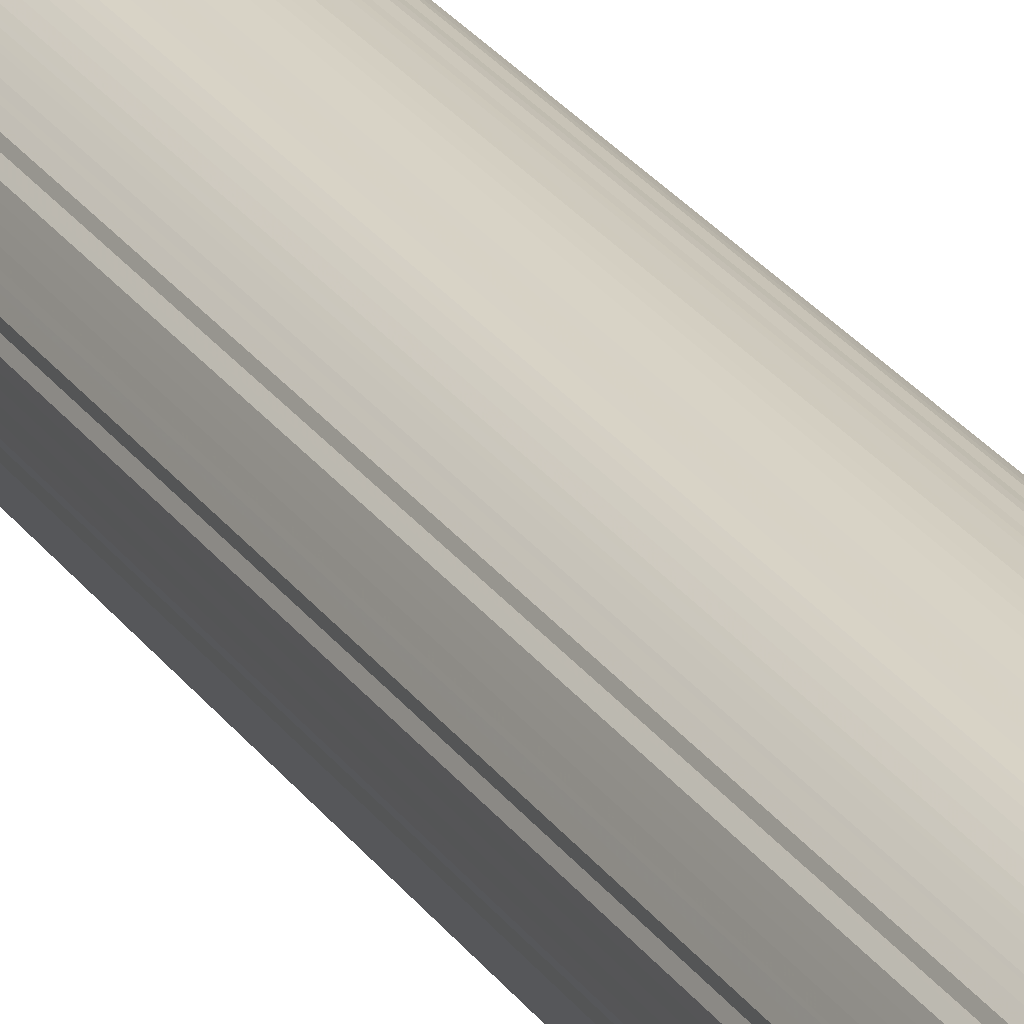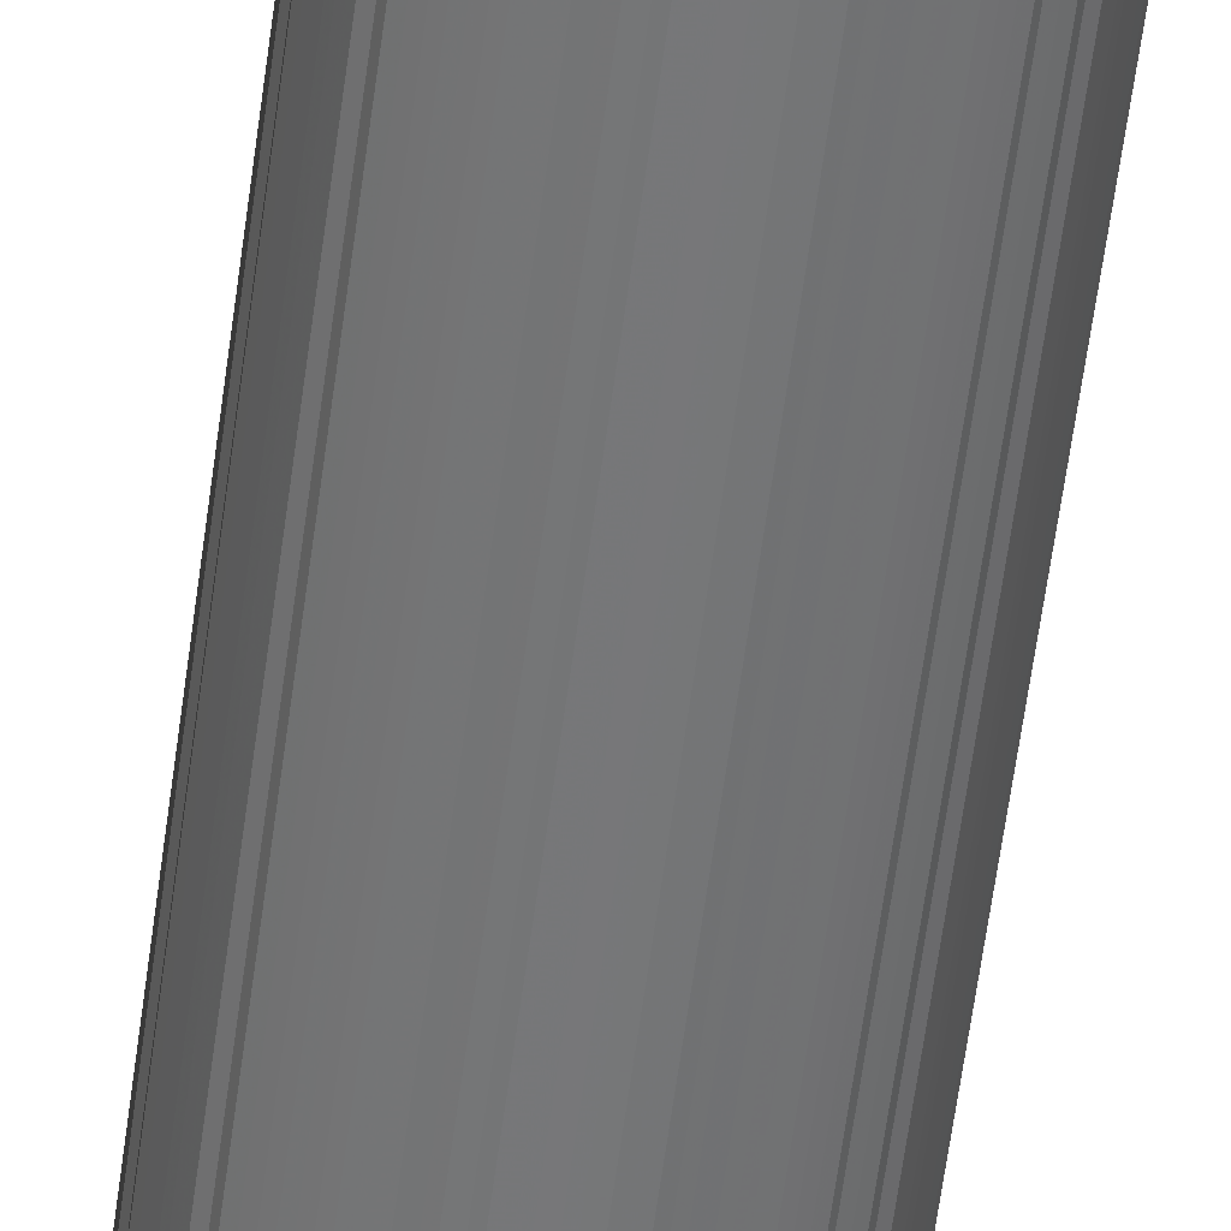
<metadata>
{"format":"obj","ext":"obj","renderer":"f3d","projection":"perspective","resolution":1024,"background":"white","views":[{"elev":26.9,"azim":-27.4,"up":"+Z"},{"elev":-57.2,"azim":-7.3,"up":"+Z"}]}
</metadata>
<code>
o 25041
v 2170 1878 23.76
v 2170 1878 23.76
v 2170 1870 23.76
v 2170 1878 23.76
v 2170 1870 23.76
v 2170 1878 23.76
v 2170 1870 23.76
v 2170 1878 23.76
v 2170 1870 23.76
v 2170 1878 23.76
v 2170 1870 23.76
v 2170 1878 23.75
v 2170 1870 23.76
v 2170 1878 23.76
v 2170 1870 23.76
v 2170 1878 23.75
v 2170 1870 23.75
v 2170 1878 23.75
v 2170 1870 23.75
v 2170 1878 23.74
v 2170 1870 23.75
v 2170 1878 23.75
v 2170 1870 23.75
v 2169 1878 23.73
v 2170 1870 23.74
v 2170 1878 23.74
v 2170 1870 23.74
v 2169 1878 23.72
v 2169 1870 23.73
v 2170 1878 23.73
v 2170 1870 23.73
v 2169 1878 23.71
v 2169 1870 23.72
v 2170 1878 23.72
v 2170 1870 23.72
v 2169 1878 23.7
v 2169 1870 23.71
v 2170 1878 23.71
v 2170 1870 23.71
v 2169 1878 23.68
v 2169 1870 23.7
v 2170 1878 23.7
v 2170 1870 23.7
v 2169 1878 23.67
v 2169 1870 23.68
v 2170 1878 23.68
v 2170 1870 23.68
v 2169 1878 23.65
v 2169 1870 23.67
v 2170 1878 23.67
v 2170 1870 23.67
v 2169 1878 23.63
v 2169 1870 23.65
v 2170 1878 23.65
v 2170 1870 23.65
v 2169 1878 23.62
v 2169 1870 23.63
v 2170 1878 23.63
v 2170 1870 23.63
v 2169 1878 23.6
v 2169 1870 23.62
v 2170 1878 23.62
v 2170 1870 23.62
v 2169 1878 23.58
v 2169 1870 23.6
v 2170 1878 23.6
v 2170 1870 23.6
v 2169 1878 23.56
v 2169 1870 23.58
v 2170 1878 23.58
v 2170 1870 23.58
v 2169 1878 23.54
v 2169 1870 23.56
v 2170 1878 23.56
v 2170 1870 23.56
v 2169 1878 23.51
v 2169 1870 23.54
v 2170 1878 23.54
v 2170 1870 23.54
v 2169 1878 23.49
v 2169 1870 23.51
v 2170 1878 23.51
v 2170 1870 23.51
v 2169 1878 23.47
v 2169 1870 23.49
v 2170 1878 23.49
v 2170 1870 23.49
v 2169 1878 23.44
v 2169 1870 23.47
v 2170 1878 23.47
v 2170 1870 23.47
v 2169 1878 23.42
v 2169 1870 23.44
v 2170 1878 23.44
v 2170 1870 23.44
v 2169 1878 23.39
v 2169 1870 23.42
v 2170 1878 23.42
v 2170 1870 23.42
v 2169 1878 23.37
v 2169 1870 23.39
v 2170 1878 23.39
v 2170 1870 23.39
v 2169 1878 23.34
v 2169 1870 23.37
v 2170 1878 23.37
v 2170 1870 23.37
v 2169 1878 23.32
v 2169 1870 23.34
v 2170 1878 23.34
v 2170 1870 23.34
v 2169 1878 23.29
v 2169 1870 23.32
v 2170 1878 23.32
v 2170 1870 23.32
v 2169 1878 23.27
v 2169 1870 23.29
v 2170 1878 23.29
v 2170 1870 23.29
v 2169 1878 23.24
v 2169 1870 23.27
v 2170 1878 23.27
v 2170 1870 23.27
v 2169 1878 23.22
v 2169 1870 23.24
v 2170 1878 23.24
v 2170 1870 23.24
v 2169 1878 23.19
v 2169 1870 23.22
v 2170 1878 23.22
v 2170 1870 23.22
v 2169 1878 23.17
v 2169 1870 23.19
v 2170 1878 23.19
v 2170 1870 23.19
v 2169 1878 23.15
v 2169 1870 23.17
v 2170 1878 23.17
v 2170 1870 23.17
v 2169 1878 23.12
v 2169 1870 23.15
v 2170 1878 23.15
v 2170 1870 23.15
v 2169 1878 23.1
v 2169 1870 23.12
v 2170 1878 23.12
v 2170 1870 23.12
v 2169 1878 23.08
v 2169 1870 23.1
v 2170 1878 23.1
v 2170 1870 23.1
v 2169 1878 23.06
v 2169 1870 23.08
v 2170 1878 23.08
v 2170 1870 23.08
v 2169 1878 23.04
v 2169 1870 23.06
v 2170 1878 23.06
v 2170 1870 23.06
v 2169 1878 23.02
v 2169 1870 23.04
v 2170 1878 23.04
v 2170 1870 23.04
v 2169 1878 23
v 2169 1870 23.02
v 2170 1878 23.02
v 2170 1870 23.02
v 2169 1878 22.98
v 2169 1870 23
v 2170 1878 23
v 2170 1870 23
v 2169 1878 22.96
v 2169 1870 22.98
v 2170 1878 22.98
v 2170 1870 22.98
v 2169 1878 22.95
v 2169 1870 22.96
v 2170 1878 22.96
v 2170 1870 22.96
v 2169 1878 22.93
v 2169 1870 22.95
v 2170 1878 22.95
v 2170 1870 22.95
v 2169 1878 22.92
v 2169 1870 22.93
v 2170 1878 22.93
v 2170 1870 22.93
v 2169 1878 22.91
v 2169 1870 22.92
v 2170 1878 22.92
v 2170 1870 22.92
v 2169 1878 22.89
v 2169 1870 22.91
v 2170 1878 22.91
v 2170 1870 22.91
v 2169 1878 22.88
v 2169 1870 22.89
v 2170 1878 22.89
v 2170 1870 22.89
v 2170 1878 22.87
v 2169 1870 22.88
v 2170 1878 22.88
v 2170 1870 22.88
v 2170 1878 22.87
v 2170 1870 22.87
v 2170 1878 22.87
v 2170 1870 22.87
v 2170 1878 22.86
v 2170 1870 22.87
v 2170 1878 22.87
v 2170 1870 22.87
v 2170 1878 22.86
v 2170 1870 22.86
v 2170 1878 22.86
v 2170 1870 22.86
v 2170 1878 22.85
v 2170 1870 22.86
v 2170 1878 22.86
v 2170 1870 22.86
v 2170 1878 22.85
v 2170 1870 22.85
v 2170 1878 22.85
v 2170 1870 22.85
v 2170 1878 22.85
v 2170 1870 22.85
v 2170 1878 22.85
v 2170 1870 22.85
v 2170 1870 22.85
v 2170 1870 23.76
v 2170 1878 23.76
v 2170 1870 23.76
v 2170 1878 23.76
v 2170 1870 23.76
v 2170 1870 23.76
v 2170 1878 23.76
v 2170 1870 23.76
v 2170 1878 23.76
v 2170 1878 23.76
v 2170 1870 23.76
v 2170 1870 23.76
v 2170 1878 23.76
v 2170 1870 23.75
v 2170 1878 23.76
v 2170 1878 23.75
v 2170 1870 23.75
v 2170 1870 23.75
v 2170 1878 23.75
v 2170 1870 23.74
v 2170 1878 23.75
v 2170 1878 23.75
v 2170 1870 23.75
v 2170 1870 23.73
v 2170 1878 23.74
v 2170 1870 23.72
v 2170 1878 23.73
v 2170 1878 23.74
v 2170 1870 23.74
v 2170 1870 23.71
v 2170 1878 23.72
v 2170 1870 23.7
v 2170 1878 23.71
v 2169 1878 23.73
v 2169 1870 23.73
v 2170 1870 23.68
v 2170 1878 23.7
v 2170 1870 23.67
v 2170 1878 23.68
v 2169 1878 23.72
v 2169 1870 23.72
v 2170 1870 23.65
v 2170 1878 23.67
v 2170 1870 23.63
v 2170 1878 23.65
v 2169 1878 23.71
v 2169 1870 23.71
v 2170 1870 23.62
v 2170 1878 23.63
v 2170 1870 23.6
v 2170 1878 23.62
v 2169 1878 23.7
v 2169 1870 23.7
v 2170 1870 23.58
v 2170 1878 23.6
v 2170 1870 23.56
v 2170 1878 23.58
v 2169 1878 23.68
v 2169 1870 23.68
v 2170 1870 23.54
v 2170 1878 23.56
v 2170 1870 23.51
v 2170 1878 23.54
v 2169 1878 23.67
v 2169 1870 23.67
v 2170 1870 23.49
v 2170 1878 23.51
v 2170 1870 23.47
v 2170 1878 23.49
v 2169 1878 23.65
v 2169 1870 23.65
v 2170 1870 23.44
v 2170 1878 23.47
v 2170 1870 23.42
v 2170 1878 23.44
v 2169 1878 23.63
v 2169 1870 23.63
v 2170 1870 23.39
v 2170 1878 23.42
v 2170 1870 23.37
v 2170 1878 23.39
v 2169 1878 23.62
v 2169 1870 23.62
v 2170 1870 23.34
v 2170 1878 23.37
v 2170 1870 23.32
v 2170 1878 23.34
v 2169 1878 23.6
v 2169 1870 23.6
v 2170 1870 23.29
v 2170 1878 23.32
v 2170 1870 23.27
v 2170 1878 23.29
v 2169 1878 23.58
v 2169 1870 23.58
v 2170 1870 23.24
v 2170 1878 23.27
v 2170 1870 23.22
v 2170 1878 23.24
v 2169 1878 23.56
v 2169 1870 23.56
v 2170 1870 23.19
v 2170 1878 23.22
v 2170 1870 23.17
v 2170 1878 23.19
v 2169 1878 23.54
v 2169 1870 23.54
v 2170 1870 23.15
v 2170 1878 23.17
v 2170 1870 23.12
v 2170 1878 23.15
v 2169 1878 23.51
v 2169 1870 23.51
v 2170 1870 23.1
v 2170 1878 23.12
v 2170 1870 23.08
v 2170 1878 23.1
v 2169 1878 23.49
v 2169 1870 23.49
v 2170 1870 23.06
v 2170 1878 23.08
v 2170 1870 23.04
v 2170 1878 23.06
v 2169 1878 23.47
v 2169 1870 23.47
v 2170 1870 23.02
v 2170 1878 23.04
v 2170 1870 23
v 2170 1878 23.02
v 2169 1878 23.44
v 2169 1870 23.44
v 2170 1870 22.98
v 2170 1878 23
v 2170 1870 22.96
v 2170 1878 22.98
v 2169 1878 23.42
v 2169 1870 23.42
v 2170 1870 22.95
v 2170 1878 22.96
v 2170 1870 22.93
v 2170 1878 22.95
v 2169 1878 23.39
v 2169 1870 23.39
v 2170 1870 22.92
v 2170 1878 22.93
v 2170 1870 22.91
v 2170 1878 22.92
v 2169 1878 23.37
v 2169 1870 23.37
v 2170 1870 22.89
v 2170 1878 22.91
v 2170 1870 22.88
v 2170 1878 22.89
v 2169 1878 23.34
v 2169 1870 23.34
v 2170 1870 22.87
v 2170 1878 22.88
v 2170 1870 22.87
v 2170 1878 22.87
v 2169 1878 23.32
v 2169 1870 23.32
v 2170 1870 22.86
v 2170 1878 22.87
v 2170 1870 22.86
v 2170 1878 22.86
v 2169 1878 23.29
v 2169 1870 23.29
v 2170 1870 22.85
v 2170 1878 22.86
v 2170 1870 22.85
v 2170 1878 22.85
v 2169 1878 23.27
v 2169 1870 23.27
v 2170 1870 22.85
v 2170 1878 22.85
v 2170 1870 22.85
v 2170 1878 22.85
v 2169 1878 23.24
v 2169 1870 23.24
v 2170 1870 22.85
v 2170 1878 22.85
v 2170 1870 22.86
v 2170 1878 22.85
v 2169 1878 23.22
v 2169 1870 23.22
v 2170 1870 22.86
v 2170 1878 22.86
v 2170 1870 22.87
v 2170 1878 22.86
v 2169 1878 23.19
v 2169 1870 23.19
v 2170 1870 22.87
v 2170 1878 22.87
v 2169 1870 22.88
v 2170 1878 22.87
v 2169 1878 23.17
v 2169 1870 23.17
v 2169 1870 22.89
v 2169 1878 22.88
v 2169 1870 22.91
v 2169 1878 22.89
v 2169 1878 23.15
v 2169 1870 23.15
v 2169 1870 22.92
v 2169 1878 22.91
v 2169 1870 22.93
v 2169 1878 22.92
v 2169 1878 23.12
v 2169 1870 23.12
v 2169 1870 22.95
v 2169 1878 22.93
v 2169 1870 22.96
v 2169 1878 22.95
v 2169 1878 23.1
v 2169 1870 23.1
v 2169 1870 22.98
v 2169 1878 22.96
v 2169 1870 23
v 2169 1878 22.98
v 2169 1878 23.08
v 2169 1870 23.08
v 2169 1870 23.02
v 2169 1878 23
v 2169 1870 23.04
v 2169 1878 23.02
v 2169 1878 23.06
v 2169 1870 23.06
v 2169 1878 23.04
v 2170 1878 23.31
v 2170 1878 23.76
v 2170 1878 23.76
v 2170 1878 23.76
v 2170 1878 23.76
v 2170 1878 23.76
v 2170 1878 23.76
v 2170 1878 23.75
v 2170 1878 23.76
v 2170 1878 23.75
v 2170 1878 23.75
v 2170 1878 23.74
v 2170 1878 23.75
v 2169 1878 23.73
v 2170 1878 23.74
v 2169 1878 23.72
v 2170 1878 23.73
v 2169 1878 23.71
v 2170 1878 23.72
v 2169 1878 23.7
v 2170 1878 23.71
v 2169 1878 23.68
v 2170 1878 23.7
v 2169 1878 23.67
v 2170 1878 23.68
v 2169 1878 23.65
v 2170 1878 23.67
v 2169 1878 23.63
v 2170 1878 23.65
v 2169 1878 23.62
v 2170 1878 23.63
v 2169 1878 23.6
v 2170 1878 23.62
v 2169 1878 23.58
v 2170 1878 23.6
v 2169 1878 23.56
v 2170 1878 23.58
v 2169 1878 23.54
v 2170 1878 23.56
v 2169 1878 23.51
v 2170 1878 23.54
v 2169 1878 23.49
v 2170 1878 23.51
v 2169 1878 23.47
v 2170 1878 23.49
v 2169 1878 23.44
v 2170 1878 23.47
v 2169 1878 23.42
v 2170 1878 23.44
v 2169 1878 23.39
v 2170 1878 23.42
v 2169 1878 23.37
v 2170 1878 23.39
v 2169 1878 23.34
v 2170 1878 23.37
v 2169 1878 23.32
v 2170 1878 23.34
v 2169 1878 23.29
v 2170 1878 23.32
v 2169 1878 23.27
v 2170 1878 23.29
v 2169 1878 23.24
v 2170 1878 23.27
v 2169 1878 23.22
v 2170 1878 23.24
v 2169 1878 23.19
v 2170 1878 23.22
v 2169 1878 23.17
v 2170 1878 23.19
v 2169 1878 23.15
v 2170 1878 23.17
v 2169 1878 23.12
v 2170 1878 23.15
v 2169 1878 23.1
v 2170 1878 23.12
v 2169 1878 23.08
v 2170 1878 23.1
v 2169 1878 23.06
v 2170 1878 23.08
v 2169 1878 23.04
v 2170 1878 23.06
v 2169 1878 23.02
v 2170 1878 23.04
v 2169 1878 23
v 2170 1878 23.02
v 2169 1878 22.98
v 2170 1878 23
v 2169 1878 22.96
v 2170 1878 22.98
v 2169 1878 22.95
v 2170 1878 22.96
v 2169 1878 22.93
v 2170 1878 22.95
v 2169 1878 22.92
v 2170 1878 22.93
v 2169 1878 22.91
v 2170 1878 22.92
v 2169 1878 22.89
v 2170 1878 22.91
v 2169 1878 22.88
v 2170 1878 22.89
v 2170 1878 22.87
v 2170 1878 22.88
v 2170 1878 22.87
v 2170 1878 22.87
v 2170 1878 22.86
v 2170 1878 22.87
v 2170 1878 22.86
v 2170 1878 22.86
v 2170 1878 22.85
v 2170 1878 22.86
v 2170 1878 22.85
v 2170 1878 22.85
v 2170 1878 22.85
v 2170 1878 22.85
v 2170 1870 23.31
v 2170 1870 23.76
v 2170 1870 23.76
v 2170 1870 23.76
v 2170 1870 23.76
v 2170 1870 23.76
v 2170 1870 23.76
v 2170 1870 23.76
v 2170 1870 23.75
v 2170 1870 23.75
v 2170 1870 23.75
v 2170 1870 23.75
v 2170 1870 23.74
v 2170 1870 23.74
v 2169 1870 23.73
v 2170 1870 23.73
v 2169 1870 23.72
v 2170 1870 23.72
v 2169 1870 23.71
v 2170 1870 23.71
v 2169 1870 23.7
v 2170 1870 23.7
v 2169 1870 23.68
v 2170 1870 23.68
v 2169 1870 23.67
v 2170 1870 23.67
v 2169 1870 23.65
v 2170 1870 23.65
v 2169 1870 23.63
v 2170 1870 23.63
v 2169 1870 23.62
v 2170 1870 23.62
v 2169 1870 23.6
v 2170 1870 23.6
v 2169 1870 23.58
v 2170 1870 23.58
v 2169 1870 23.56
v 2170 1870 23.56
v 2169 1870 23.54
v 2170 1870 23.54
v 2169 1870 23.51
v 2170 1870 23.51
v 2169 1870 23.49
v 2170 1870 23.49
v 2169 1870 23.47
v 2170 1870 23.47
v 2169 1870 23.44
v 2170 1870 23.44
v 2169 1870 23.42
v 2170 1870 23.42
v 2169 1870 23.39
v 2170 1870 23.39
v 2169 1870 23.37
v 2170 1870 23.37
v 2169 1870 23.34
v 2170 1870 23.34
v 2169 1870 23.32
v 2170 1870 23.32
v 2169 1870 23.29
v 2170 1870 23.29
v 2169 1870 23.27
v 2170 1870 23.27
v 2169 1870 23.24
v 2170 1870 23.24
v 2169 1870 23.22
v 2170 1870 23.22
v 2169 1870 23.19
v 2170 1870 23.19
v 2169 1870 23.17
v 2170 1870 23.17
v 2169 1870 23.15
v 2170 1870 23.15
v 2169 1870 23.12
v 2170 1870 23.12
v 2169 1870 23.1
v 2170 1870 23.1
v 2169 1870 23.08
v 2170 1870 23.08
v 2169 1870 23.06
v 2170 1870 23.06
v 2169 1870 23.04
v 2170 1870 23.04
v 2169 1870 23.02
v 2170 1870 23.02
v 2169 1870 23
v 2170 1870 23
v 2169 1870 22.98
v 2170 1870 22.98
v 2169 1870 22.96
v 2170 1870 22.96
v 2169 1870 22.95
v 2170 1870 22.95
v 2169 1870 22.93
v 2170 1870 22.93
v 2169 1870 22.92
v 2170 1870 22.92
v 2169 1870 22.91
v 2170 1870 22.91
v 2169 1870 22.89
v 2170 1870 22.89
v 2169 1870 22.88
v 2170 1870 22.88
v 2170 1870 22.87
v 2170 1870 22.87
v 2170 1870 22.87
v 2170 1870 22.87
v 2170 1870 22.86
v 2170 1870 22.86
v 2170 1870 22.86
v 2170 1870 22.86
v 2170 1870 22.85
v 2170 1870 22.85
v 2170 1870 22.85
v 2170 1870 22.85
v 2170 1870 22.85
f 1 2 3
f 2 4 5
f 6 1 7
f 4 8 9
f 10 6 11
f 8 12 13
f 14 10 15
f 12 16 17
f 18 14 19
f 16 20 21
f 22 18 23
f 20 24 25
f 26 22 27
f 24 28 29
f 30 26 31
f 28 32 33
f 34 30 35
f 32 36 37
f 38 34 39
f 36 40 41
f 42 38 43
f 40 44 45
f 46 42 47
f 44 48 49
f 50 46 51
f 48 52 53
f 54 50 55
f 52 56 57
f 58 54 59
f 56 60 61
f 62 58 63
f 60 64 65
f 66 62 67
f 64 68 69
f 70 66 71
f 68 72 73
f 74 70 75
f 72 76 77
f 78 74 79
f 76 80 81
f 82 78 83
f 80 84 85
f 86 82 87
f 84 88 89
f 90 86 91
f 88 92 93
f 94 90 95
f 92 96 97
f 98 94 99
f 96 100 101
f 102 98 103
f 100 104 105
f 106 102 107
f 104 108 109
f 110 106 111
f 108 112 113
f 114 110 115
f 112 116 117
f 118 114 119
f 116 120 121
f 122 118 123
f 120 124 125
f 126 122 127
f 124 128 129
f 130 126 131
f 128 132 133
f 134 130 135
f 132 136 137
f 138 134 139
f 136 140 141
f 142 138 143
f 140 144 145
f 146 142 147
f 144 148 149
f 150 146 151
f 148 152 153
f 154 150 155
f 152 156 157
f 158 154 159
f 156 160 161
f 162 158 163
f 160 164 165
f 166 162 167
f 164 168 169
f 170 166 171
f 168 172 173
f 174 170 175
f 172 176 177
f 178 174 179
f 176 180 181
f 182 178 183
f 180 184 185
f 186 182 187
f 184 188 189
f 190 186 191
f 188 192 193
f 194 190 195
f 192 196 197
f 198 194 199
f 196 200 201
f 202 198 203
f 200 204 205
f 206 202 207
f 204 208 209
f 210 206 211
f 208 212 213
f 214 210 215
f 212 216 217
f 218 214 219
f 216 220 221
f 222 218 223
f 220 224 225
f 226 222 227
f 224 226 228
f 229 230 231
f 231 232 233
f 234 235 229
f 236 237 234
f 233 238 239
f 240 241 236
f 242 243 240
f 239 244 245
f 246 247 242
f 248 249 246
f 245 250 251
f 252 253 248
f 254 255 252
f 251 256 257
f 258 259 254
f 260 261 258
f 257 262 263
f 264 265 260
f 266 267 264
f 263 268 269
f 270 271 266
f 272 273 270
f 269 274 275
f 276 277 272
f 278 279 276
f 275 280 281
f 282 283 278
f 284 285 282
f 281 286 287
f 288 289 284
f 290 291 288
f 287 292 293
f 294 295 290
f 296 297 294
f 293 298 299
f 300 301 296
f 302 303 300
f 299 304 305
f 306 307 302
f 308 309 306
f 305 310 311
f 312 313 308
f 314 315 312
f 311 316 317
f 318 319 314
f 320 321 318
f 317 322 323
f 324 325 320
f 326 327 324
f 323 328 329
f 330 331 326
f 332 333 330
f 329 334 335
f 336 337 332
f 338 339 336
f 335 340 341
f 342 343 338
f 344 345 342
f 341 346 347
f 348 349 344
f 350 351 348
f 347 352 353
f 354 355 350
f 356 357 354
f 353 358 359
f 360 361 356
f 362 363 360
f 359 364 365
f 366 367 362
f 368 369 366
f 365 370 371
f 372 373 368
f 374 375 372
f 371 376 377
f 378 379 374
f 380 381 378
f 377 382 383
f 384 385 380
f 386 387 384
f 383 388 389
f 390 391 386
f 392 393 390
f 389 394 395
f 396 397 392
f 398 399 396
f 395 400 401
f 402 403 398
f 404 405 402
f 401 406 407
f 408 409 404
f 410 411 408
f 407 412 413
f 414 415 410
f 416 417 414
f 413 418 419
f 420 421 416
f 422 423 420
f 419 424 425
f 426 427 422
f 428 429 426
f 425 430 431
f 432 433 428
f 434 435 432
f 431 436 437
f 438 439 434
f 440 441 438
f 437 442 443
f 444 445 440
f 446 447 444
f 443 448 449
f 450 451 446
f 452 453 450
f 449 454 455
f 455 456 452
f 457 458 459
f 457 460 458
f 457 459 461
f 457 462 460
f 457 461 463
f 457 464 462
f 457 463 465
f 457 466 464
f 457 465 467
f 457 468 466
f 457 467 469
f 457 470 468
f 457 469 471
f 457 472 470
f 457 471 473
f 457 474 472
f 457 473 475
f 457 476 474
f 457 475 477
f 457 478 476
f 457 477 479
f 457 480 478
f 457 479 481
f 457 482 480
f 457 481 483
f 457 484 482
f 457 483 485
f 457 486 484
f 457 485 487
f 457 488 486
f 457 487 489
f 457 490 488
f 457 489 491
f 457 492 490
f 457 491 493
f 457 494 492
f 457 493 495
f 457 496 494
f 457 495 497
f 457 498 496
f 457 497 499
f 457 500 498
f 457 499 501
f 457 502 500
f 457 501 503
f 457 504 502
f 457 503 505
f 457 506 504
f 457 505 507
f 457 508 506
f 457 507 509
f 457 510 508
f 457 509 511
f 457 512 510
f 457 511 513
f 457 514 512
f 457 513 515
f 457 516 514
f 457 515 517
f 457 518 516
f 457 517 519
f 457 520 518
f 457 519 521
f 457 522 520
f 457 521 523
f 457 524 522
f 457 523 525
f 457 526 524
f 457 525 527
f 457 528 526
f 457 527 529
f 457 530 528
f 457 529 531
f 457 532 530
f 457 531 533
f 457 534 532
f 457 533 535
f 457 536 534
f 457 535 537
f 457 538 536
f 457 537 539
f 457 540 538
f 457 539 541
f 457 542 540
f 457 541 543
f 457 544 542
f 457 543 545
f 457 546 544
f 457 545 547
f 457 548 546
f 457 547 549
f 457 550 548
f 457 549 551
f 457 552 550
f 457 551 553
f 457 554 552
f 457 553 555
f 457 556 554
f 457 555 557
f 457 558 556
f 457 557 559
f 457 560 558
f 457 559 561
f 457 562 560
f 457 561 563
f 457 564 562
f 457 563 565
f 457 566 564
f 457 565 567
f 457 568 566
f 457 567 569
f 457 570 568
f 457 569 571
f 457 571 570
f 572 573 574
f 572 575 573
f 572 574 576
f 572 577 575
f 572 576 578
f 572 579 577
f 572 578 580
f 572 581 579
f 572 580 582
f 572 583 581
f 572 582 584
f 572 585 583
f 572 584 586
f 572 587 585
f 572 586 588
f 572 589 587
f 572 588 590
f 572 591 589
f 572 590 592
f 572 593 591
f 572 592 594
f 572 595 593
f 572 594 596
f 572 597 595
f 572 596 598
f 572 599 597
f 572 598 600
f 572 601 599
f 572 600 602
f 572 603 601
f 572 602 604
f 572 605 603
f 572 604 606
f 572 607 605
f 572 606 608
f 572 609 607
f 572 608 610
f 572 611 609
f 572 610 612
f 572 613 611
f 572 612 614
f 572 615 613
f 572 614 616
f 572 617 615
f 572 616 618
f 572 619 617
f 572 618 620
f 572 621 619
f 572 620 622
f 572 623 621
f 572 622 624
f 572 625 623
f 572 624 626
f 572 627 625
f 572 626 628
f 572 629 627
f 572 628 630
f 572 631 629
f 572 630 632
f 572 633 631
f 572 632 634
f 572 635 633
f 572 634 636
f 572 637 635
f 572 636 638
f 572 639 637
f 572 638 640
f 572 641 639
f 572 640 642
f 572 643 641
f 572 642 644
f 572 645 643
f 572 644 646
f 572 647 645
f 572 646 648
f 572 649 647
f 572 648 650
f 572 651 649
f 572 650 652
f 572 653 651
f 572 652 654
f 572 655 653
f 572 654 656
f 572 657 655
f 572 656 658
f 572 659 657
f 572 658 660
f 572 661 659
f 572 660 662
f 572 663 661
f 572 662 664
f 572 665 663
f 572 664 666
f 572 667 665
f 572 666 668
f 572 669 667
f 572 668 670
f 572 671 669
f 572 670 672
f 572 673 671
f 572 672 674
f 572 675 673
f 572 674 676
f 572 677 675
f 572 676 678
f 572 679 677
f 572 678 680
f 572 681 679
f 572 680 682
f 572 683 681
f 572 682 684
f 572 685 683
f 572 684 686
f 572 686 685

</code>
